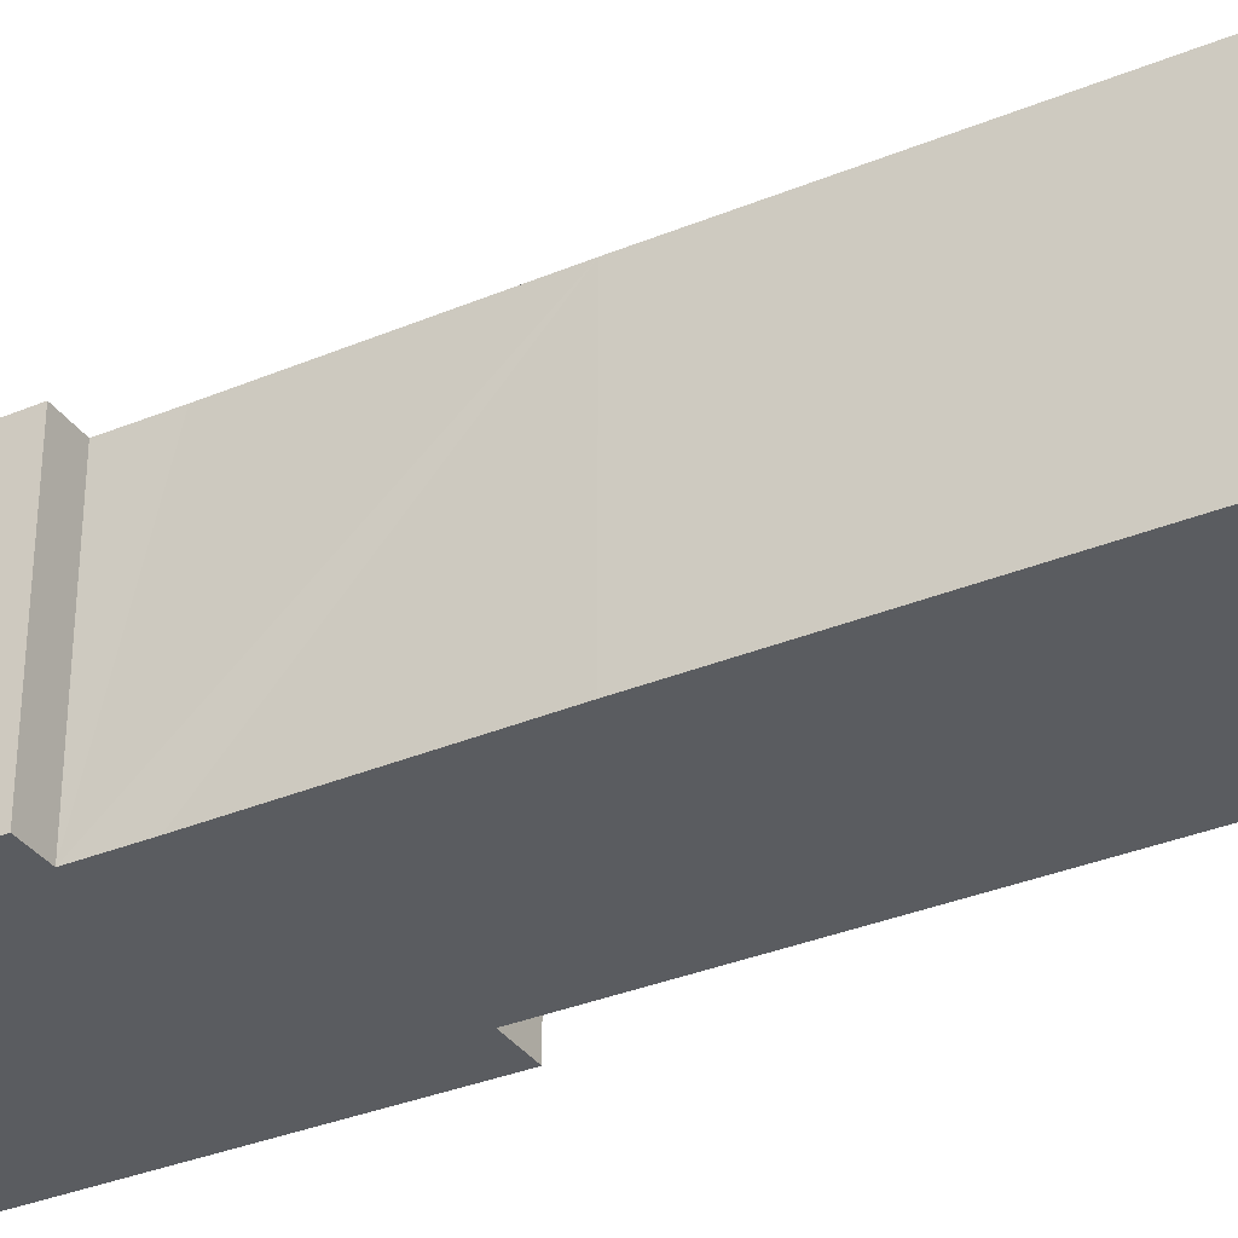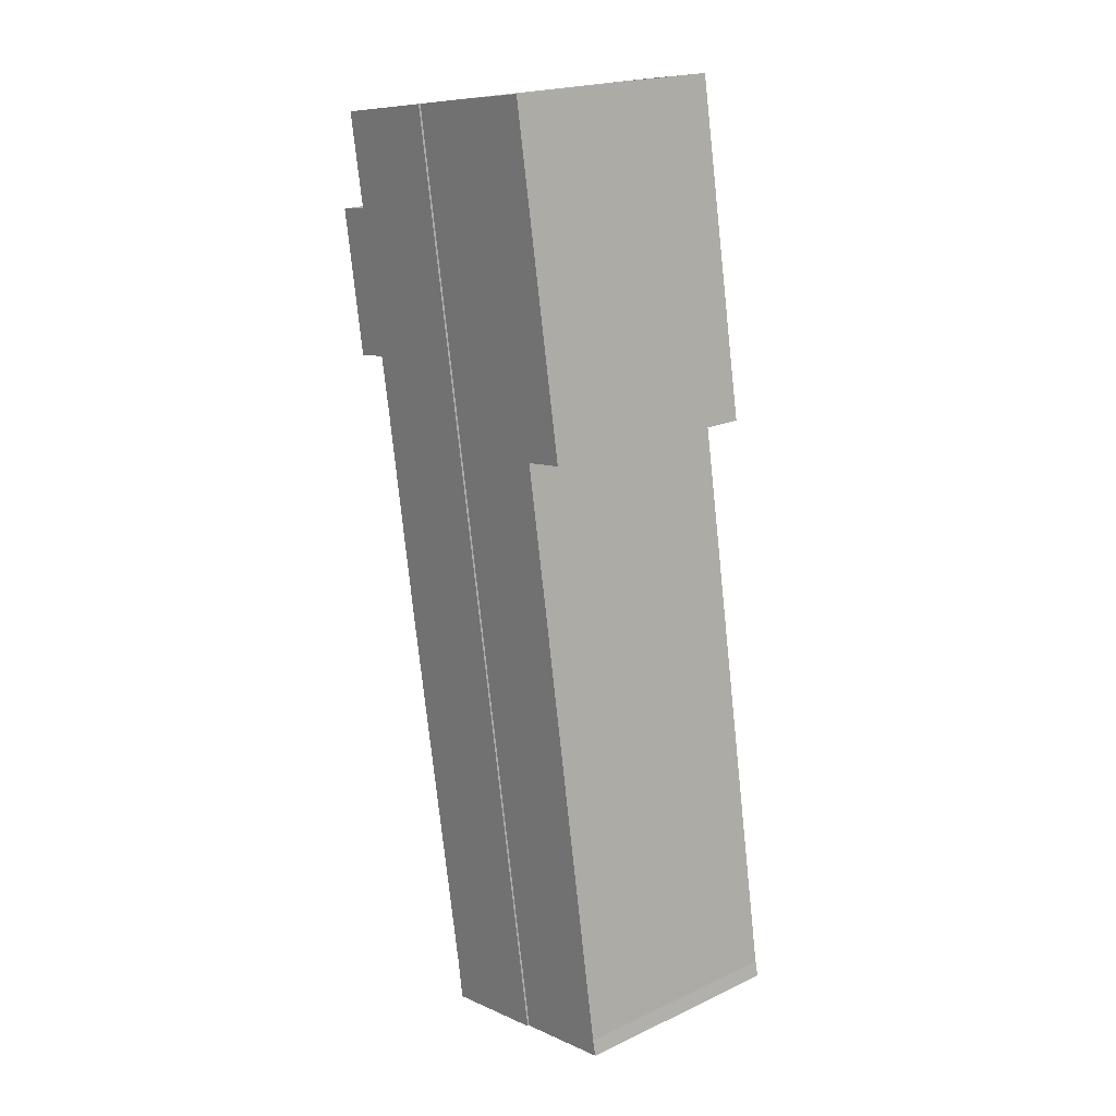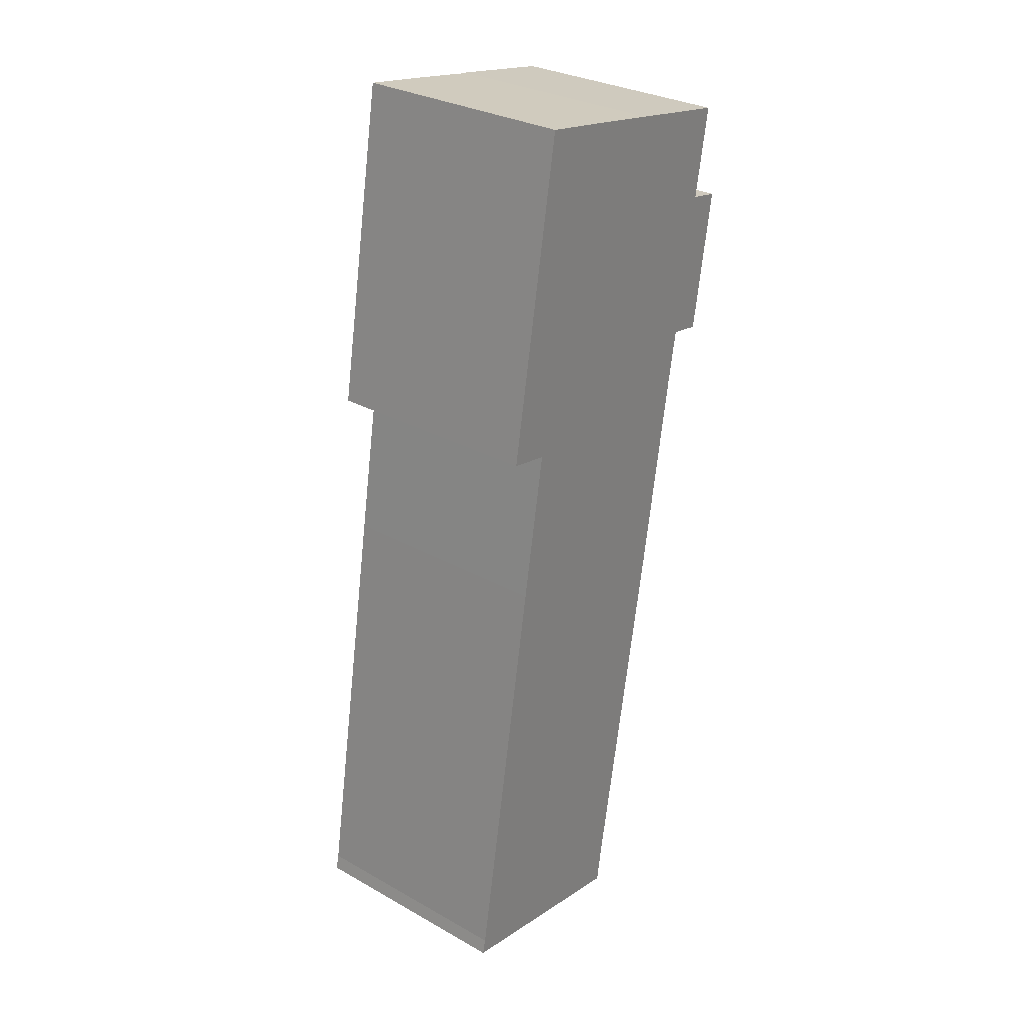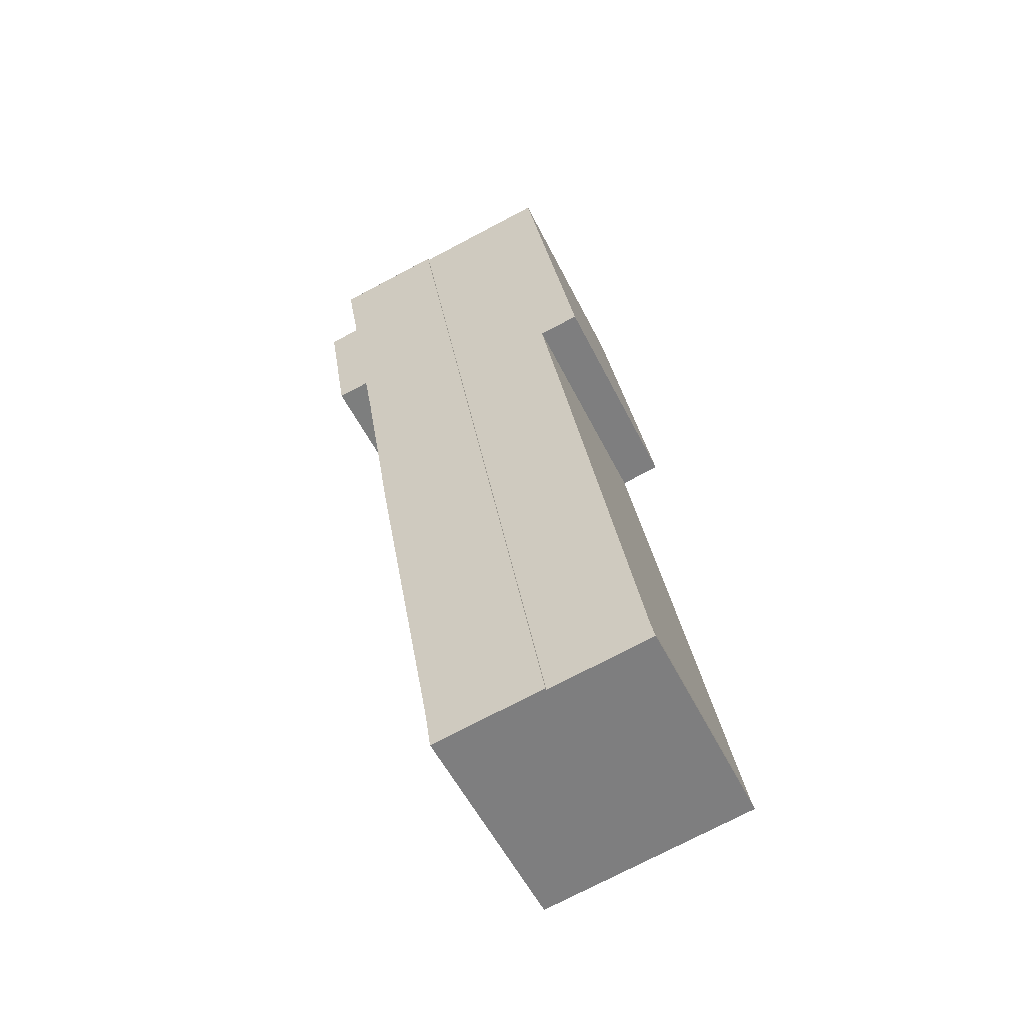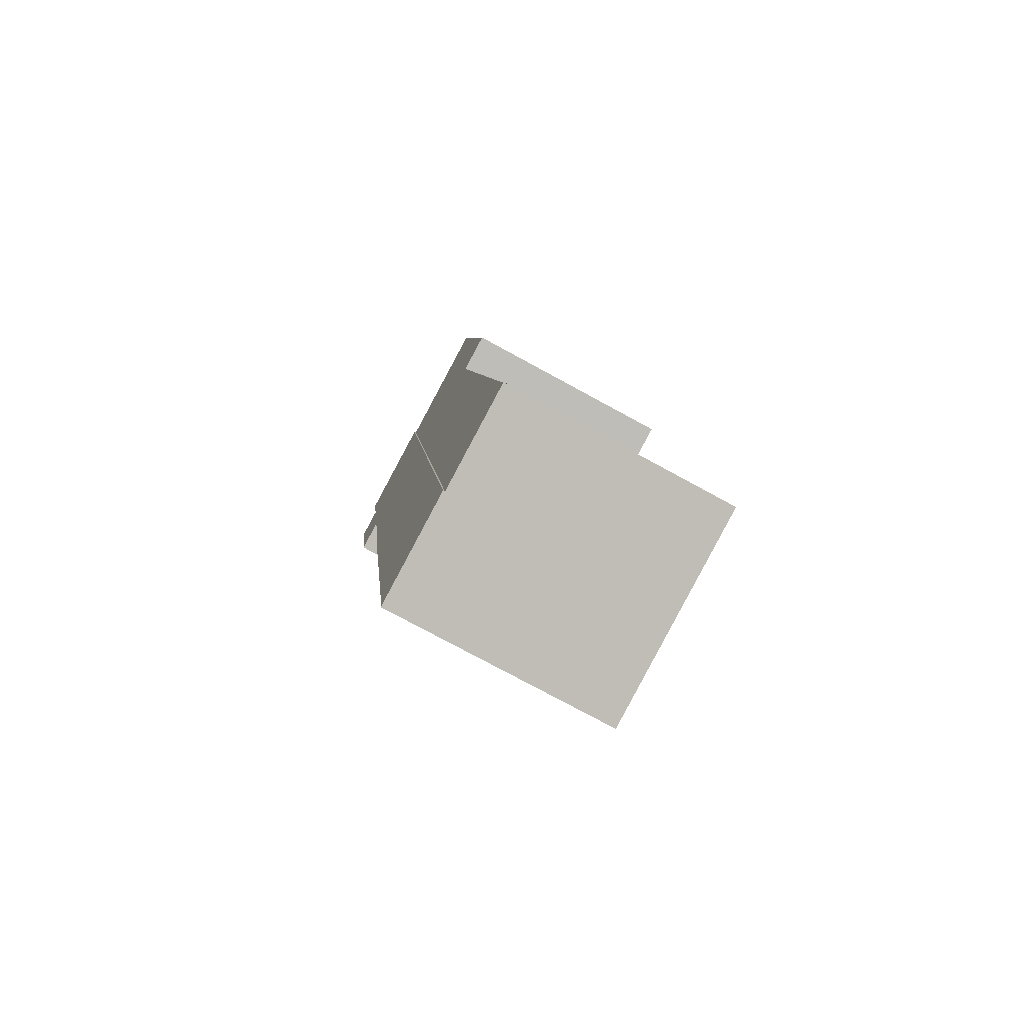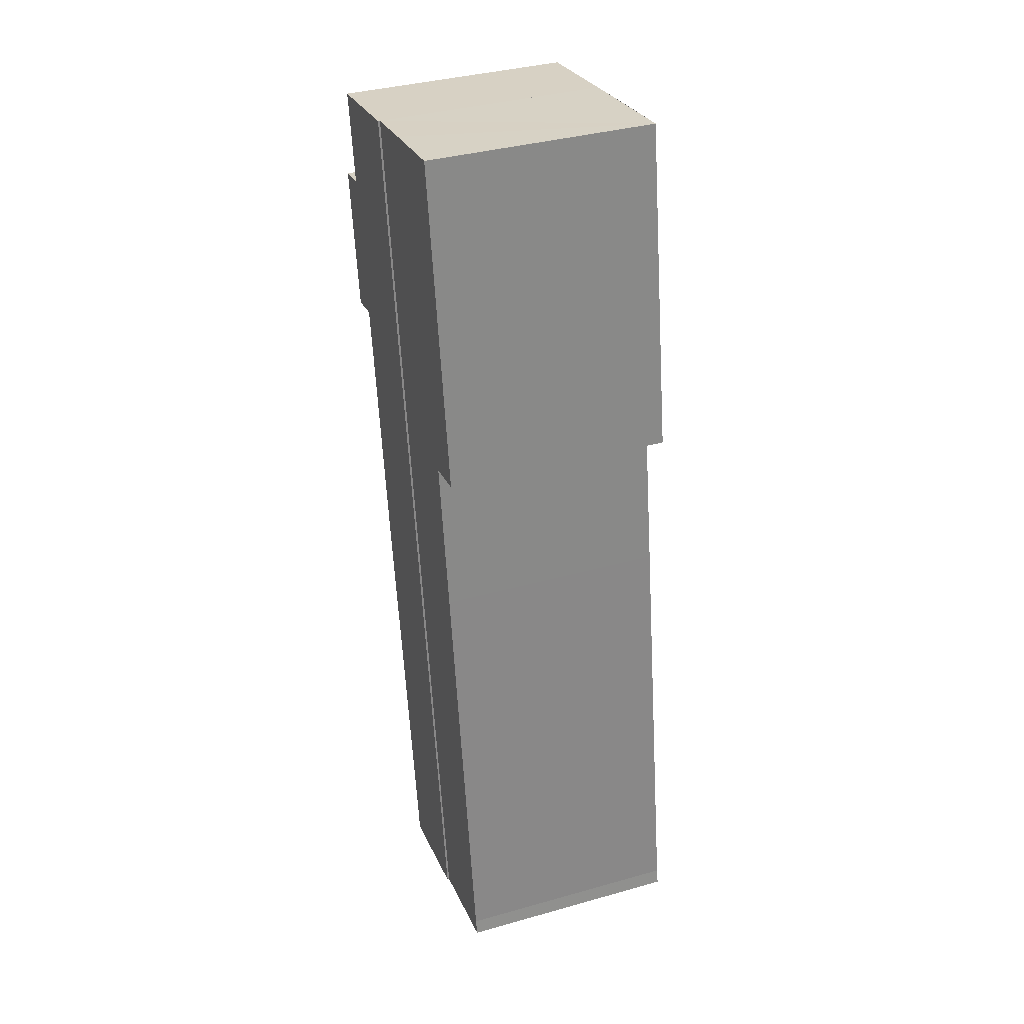
<metadata>
{"format":"obj","ext":"obj","renderer":"f3d","projection":"perspective","resolution":1024,"background":"white","views":[{"elev":-33.9,"azim":128.9,"up":"+Y"},{"elev":20.5,"azim":-130.0,"up":"+Z"},{"elev":30.1,"azim":-50.8,"up":"+Z"},{"elev":-54.7,"azim":-153.9,"up":"+Z"},{"elev":-76.2,"azim":-118.6,"up":"+Z"},{"elev":37.0,"azim":-110.0,"up":"+Z"}]}
</metadata>
<code>
v  7.486 16.41 -1.263
v  0.158 16.41 -0.027
v  18.46 16.41 65.12
v  0.098 16.41 -0.017
v  0 16.41 1.005e-15
v  0.249 16.41 1.153
v  5.292 16.41 31.7
v  7.133 16.41 42.72
v  7.017 16.41 42.74
v  4.177 16.41 43.22
v  8.213 16.41 66.81
v  14.04 16.41 65.87
v  10.92 16.41 66.37
v  7.133 -2.616e-15 42.72
v  5.292 -1.941e-15 31.7
v  0.249 -7.06e-17 1.153
v  4.177 -2.647e-15 43.22
v  8.213 -4.091e-15 66.81
v  0 0 0
v  7.017 -2.617e-15 42.74
v  7.486 7.734e-17 -1.263
v  0.098 1.041e-18 -0.017
v  0.158 1.653e-18 -0.027
v  14.12 16.41 65.85
v  18.46 -3.988e-15 65.12
v  10.92 -4.064e-15 66.37
v  14.04 -4.033e-15 65.87
v  14.12 -4.032e-15 65.85
v  15.5 16.55 -2.613
v  7.486 16.55 -1.263
v  15.93 16.55 0.343
v  18.46 16.55 65.12
v  20.55 16.55 27.52
v  22.99 16.55 42.85
v  23.66 16.55 46.74
v  26.02 16.55 46.35
v  25.41 16.55 57.18
v  27.7 16.55 56.77
v  26.54 16.55 63.76
v  25.41 -3.501e-15 57.18
v  27.7 -3.476e-15 56.77
v  26.54 -3.904e-15 63.76
v  26.02 -2.838e-15 46.35
v  23.66 -2.862e-15 46.74
v  22.99 -2.624e-15 42.85
v  20.55 -1.685e-15 27.52
v  15.93 -2.1e-17 0.343
v  15.5 1.6e-16 -2.613
g defaultobject
f 1 2 3
f 4 3 2
f 5 3 4
f 6 3 5
f 7 3 6
f 8 3 7
f 9 3 8
f 10 3 9
f 11 3 10
f 12 3 11
f 13 12 11
f 7 14 8
f 14 7 15
f 15 7 6
f 15 6 16
f 17 11 10
f 11 17 18
f 19 6 5
f 6 19 16
f 14 9 8
f 9 14 10
f 10 14 17
f 17 14 20
f 21 2 1
f 2 21 4
f 4 21 5
f 5 21 22
f 5 22 19
f 22 21 23
f 18 13 11
f 13 18 12
f 12 18 24
f 24 18 3
f 3 18 25
f 25 18 26
f 25 26 27
f 25 27 28
f 25 1 3
f 1 25 21
f 20 14 17
f 26 25 27
f 25 26 18
f 25 18 17
f 25 17 14
f 25 14 21
f 21 14 15
f 21 15 16
f 21 16 19
f 21 19 23
f 23 19 22
f 29 30 31
f 32 31 30
f 33 31 32
f 34 33 32
f 35 34 32
f 36 35 32
f 37 36 32
f 38 36 37
f 39 37 32
f 40 38 37
f 38 40 41
f 25 39 32
f 39 25 42
f 41 36 38
f 36 41 43
f 44 34 35
f 34 44 33
f 33 44 45
f 33 45 46
f 33 46 31
f 31 46 47
f 47 29 31
f 29 47 48
f 42 37 39
f 37 42 40
f 43 35 36
f 35 43 44
f 48 30 29
f 30 48 21
f 21 32 30
f 32 21 25
f 41 40 43
f 48 25 21
f 25 48 47
f 25 47 46
f 25 46 45
f 25 45 44
f 25 44 43
f 25 43 40
f 25 40 42

</code>
